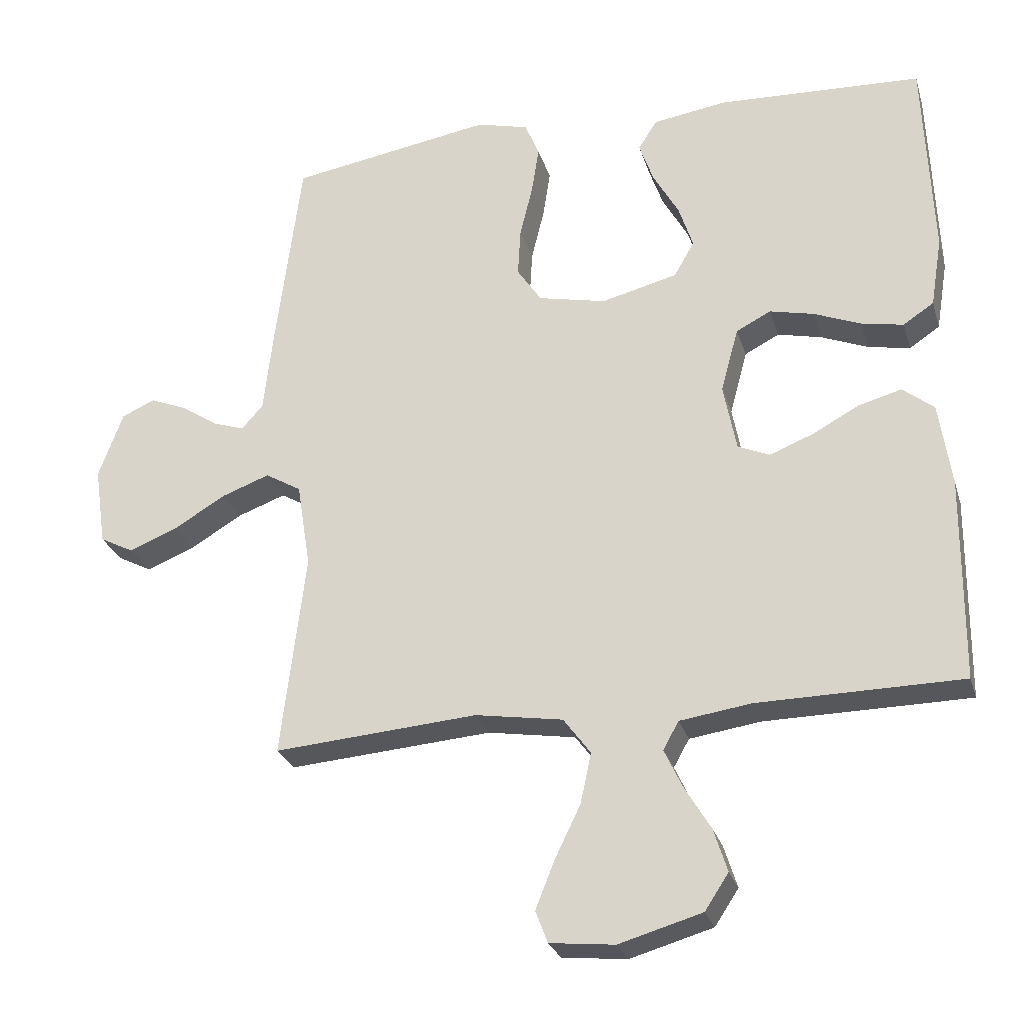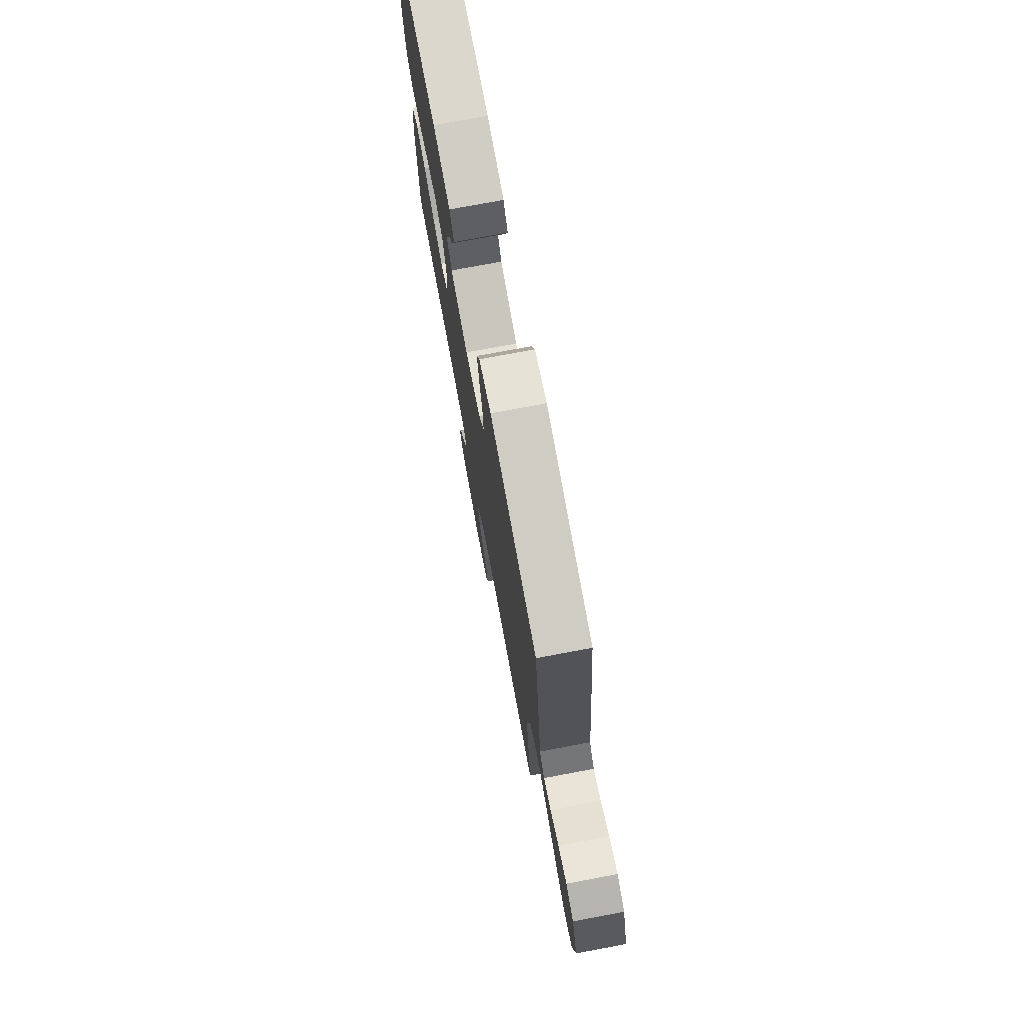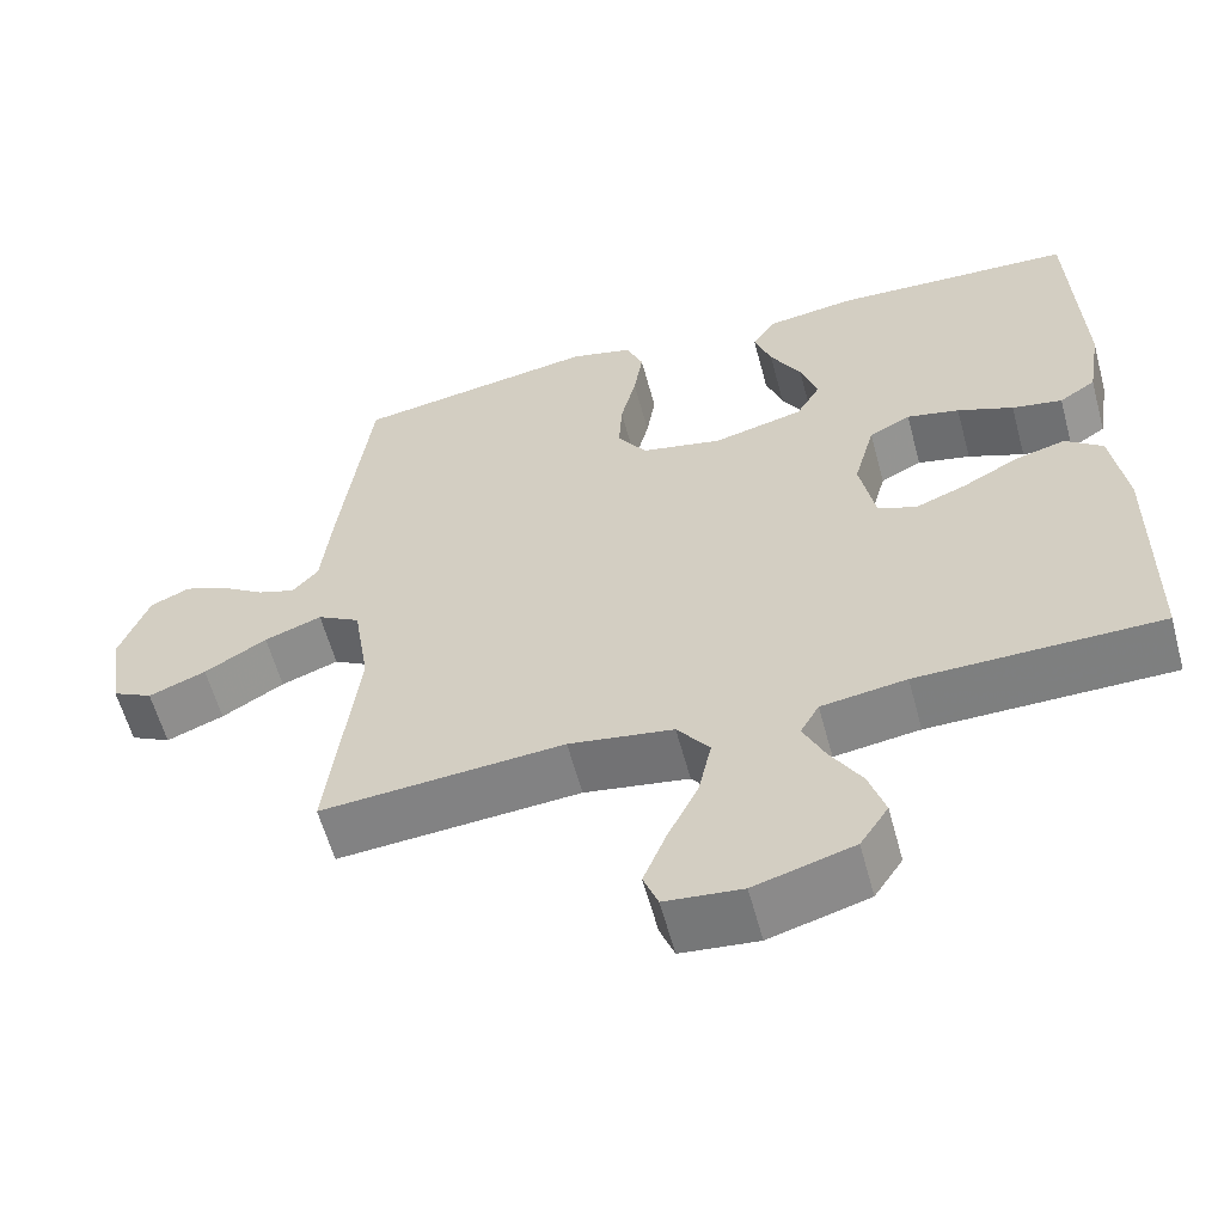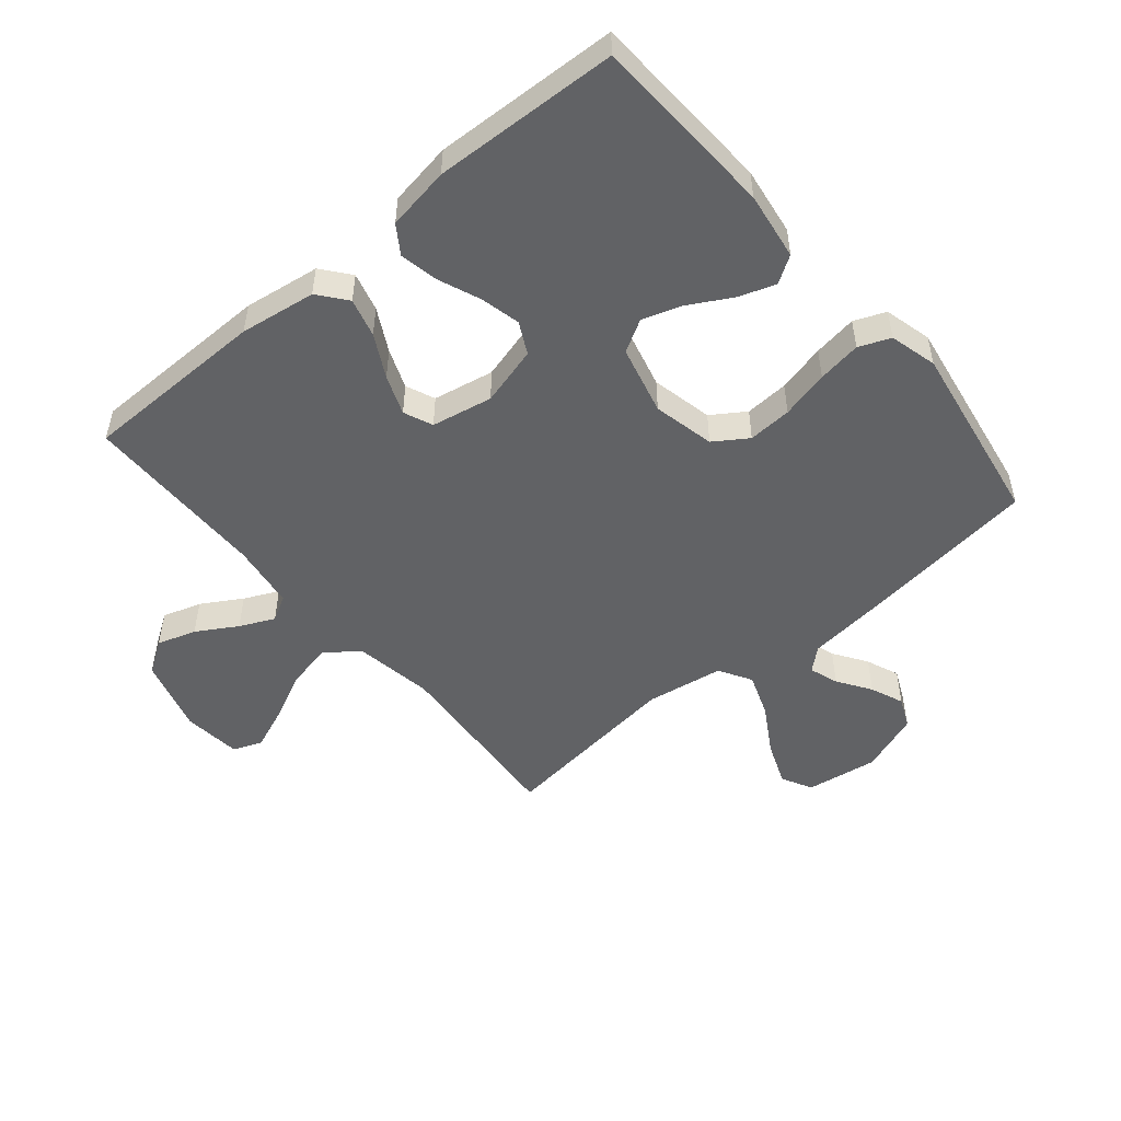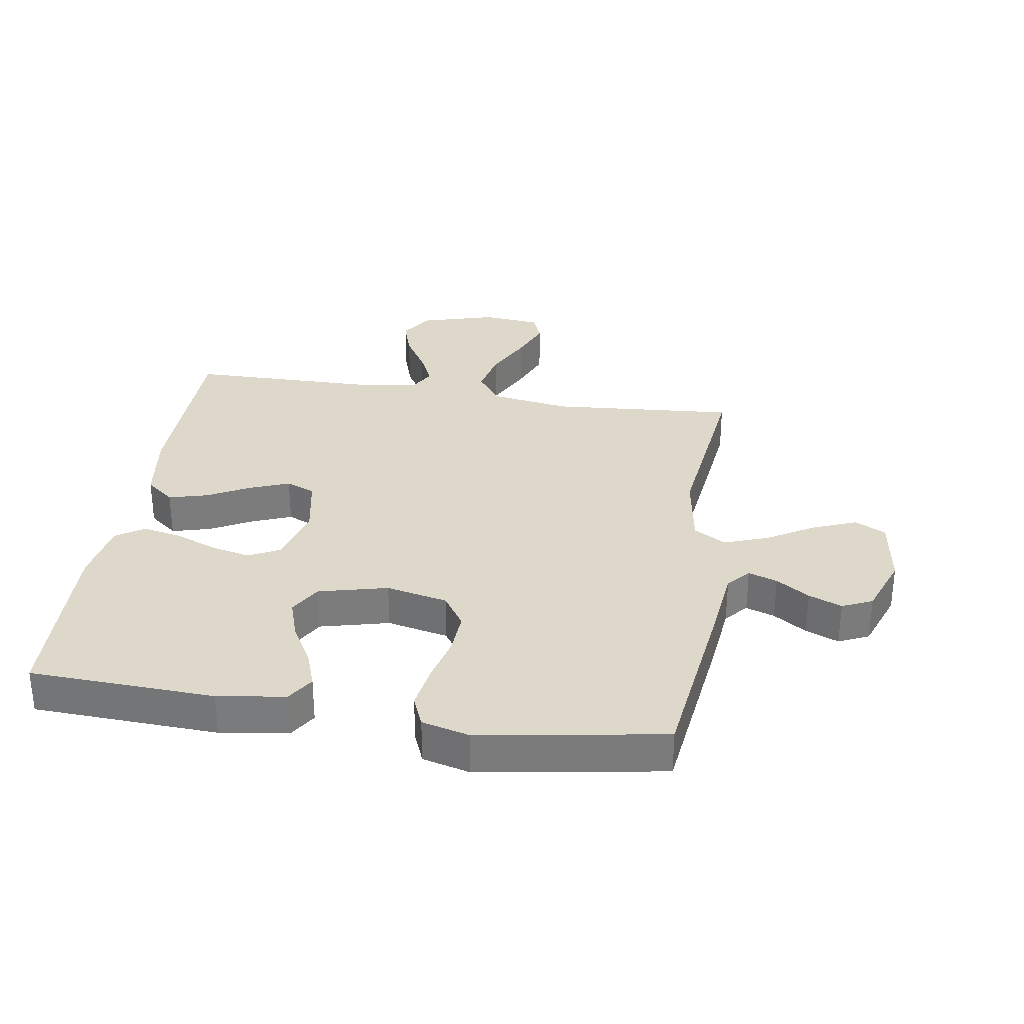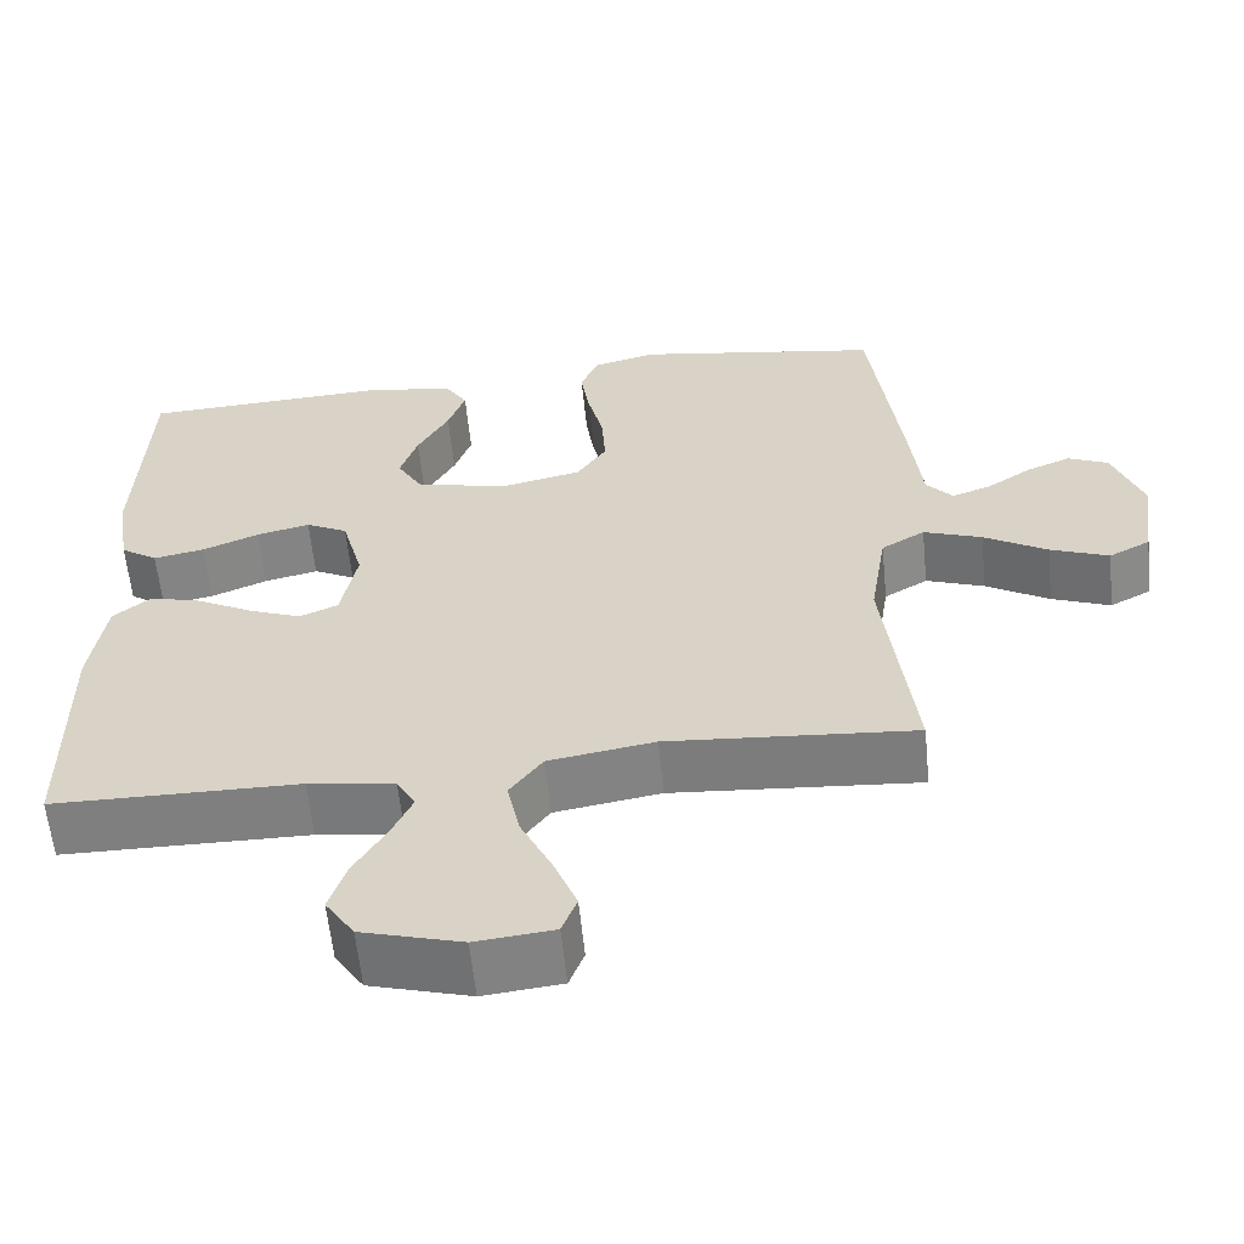
<metadata>
{"format":"obj","ext":"obj","renderer":"f3d","projection":"perspective","resolution":1024,"background":"white","views":[{"elev":-26.8,"azim":-164.4,"up":"+Z"},{"elev":75.8,"azim":79.4,"up":"+Z"},{"elev":-59.4,"azim":-164.9,"up":"+Z"},{"elev":-50.6,"azim":-50.0,"up":"+Y"},{"elev":31.6,"azim":8.9,"up":"+Y"},{"elev":-59.8,"azim":5.7,"up":"+Z"}]}
</metadata>
<code>
v 0.5 0.07 0.5
v 0.538 0.07 0.2
v 0.551 0.07 0.082
v 0.583 0.07 0.046
v 0.63 0.07 0.062
v 0.684 0.07 0.098
v 0.738 0.07 0.12
v 0.787 0.07 0.098
v 0.823 0.07 0
v 0.806 0.07 -0.117
v 0.756 0.07 -0.143
v 0.685 0.07 -0.115
v 0.608 0.07 -0.069
v 0.537 0.07 -0.043
v 0.484 0.07 -0.074
v 0.464 0.07 -0.2
v 0.5 0.07 -0.5
v 0.2 0.07 -0.477
v 0.071 0.07 -0.498
v 0.031 0.07 -0.552
v 0.047 0.07 -0.626
v 0.085 0.07 -0.704
v 0.113 0.07 -0.774
v 0.095 0.07 -0.821
v 0 0.07 -0.831
v -0.122 0.07 -0.796
v -0.157 0.07 -0.743
v -0.137 0.07 -0.68
v -0.098 0.07 -0.615
v -0.072 0.07 -0.559
v -0.095 0.07 -0.518
v -0.2 0.07 -0.503
v -0.5 0.07 -0.5
v -0.503 0.07 -0.2
v -0.485 0.07 -0.077
v -0.439 0.07 -0.04
v -0.376 0.07 -0.057
v -0.307 0.07 -0.094
v -0.243 0.07 -0.119
v -0.196 0.07 -0.099
v -0.177 0.07 0
v -0.203 0.07 0.096
v -0.254 0.07 0.122
v -0.319 0.07 0.107
v -0.388 0.07 0.079
v -0.45 0.07 0.067
v -0.495 0.07 0.097
v -0.512 0.07 0.2
v -0.5 0.07 0.5
v -0.2 0.07 0.514
v -0.09 0.07 0.498
v -0.062 0.07 0.454
v -0.083 0.07 0.394
v -0.121 0.07 0.326
v -0.142 0.07 0.262
v -0.112 0.07 0.21
v 0 0.07 0.182
v 0.1 0.07 0.204
v 0.136 0.07 0.258
v 0.132 0.07 0.329
v 0.113 0.07 0.407
v 0.102 0.07 0.478
v 0.123 0.07 0.529
v 0.2 0.07 0.549
v 0.5 0 0.5
v 0.538 0 0.2
v 0.551 0 0.082
v 0.583 0 0.046
v 0.63 0 0.062
v 0.684 0 0.098
v 0.738 0 0.12
v 0.787 0 0.098
v 0.823 0 0
v 0.806 0 -0.117
v 0.756 0 -0.143
v 0.685 0 -0.115
v 0.608 0 -0.069
v 0.537 0 -0.043
v 0.484 0 -0.074
v 0.464 0 -0.2
v 0.5 0 -0.5
v 0.2 0 -0.477
v 0.071 0 -0.498
v 0.031 0 -0.552
v 0.047 0 -0.626
v 0.085 0 -0.704
v 0.113 0 -0.774
v 0.095 0 -0.821
v 0 0 -0.831
v -0.122 0 -0.796
v -0.157 0 -0.743
v -0.137 0 -0.68
v -0.098 0 -0.615
v -0.072 0 -0.559
v -0.095 0 -0.518
v -0.2 0 -0.503
v -0.5 0 -0.5
v -0.503 0 -0.2
v -0.485 0 -0.077
v -0.439 0 -0.04
v -0.376 0 -0.057
v -0.307 0 -0.094
v -0.243 0 -0.119
v -0.196 0 -0.099
v -0.177 0 0
v -0.203 0 0.096
v -0.254 0 0.122
v -0.319 0 0.107
v -0.388 0 0.079
v -0.45 0 0.067
v -0.495 0 0.097
v -0.512 0 0.2
v -0.5 0 0.5
v -0.2 0 0.514
v -0.09 0 0.498
v -0.062 0 0.454
v -0.083 0 0.394
v -0.121 0 0.326
v -0.142 0 0.262
v -0.112 0 0.21
v 0 0 0.182
v 0.1 0 0.204
v 0.136 0 0.258
v 0.132 0 0.329
v 0.113 0 0.407
v 0.102 0 0.478
v 0.123 0 0.529
v 0.2 0 0.549
f 60 61 62 63
f 59 60 63 64
f 51 52 53 54
f 51 54 55
f 50 51 55
f 49 50 55
f 48 49 55 56
f 44 45 46 47
f 43 44 47 48
f 35 36 37 38
f 35 38 39
f 32 33 34 35
f 31 32 35 39
f 30 31 39 40
f 26 27 28 29
f 26 29 30
f 25 26 30
f 24 25 30
f 21 22 23 24
f 21 24 30 40
f 16 17 18
f 15 16 18 19
f 10 11 12 13
f 10 13 14
f 9 10 14
f 8 9 14
f 5 6 7 8
f 4 5 8 14
f 3 4 14 15
f 59 64 1 2
f 58 59 2 3
f 57 58 3 15
f 43 48 56 57
f 42 43 57 15
f 41 42 15 19
f 20 21 40 41
f 19 20 41
f 127 126 125 124
f 128 127 124 123
f 118 117 116 115
f 119 118 115
f 119 115 114
f 119 114 113
f 120 119 113 112
f 111 110 109 108
f 112 111 108 107
f 102 101 100 99
f 103 102 99
f 99 98 97 96
f 103 99 96 95
f 104 103 95 94
f 93 92 91 90
f 94 93 90
f 94 90 89
f 94 89 88
f 88 87 86 85
f 104 94 88 85
f 82 81 80
f 83 82 80 79
f 77 76 75 74
f 78 77 74
f 78 74 73
f 78 73 72
f 72 71 70 69
f 78 72 69 68
f 79 78 68 67
f 66 65 128 123
f 67 66 123 122
f 79 67 122 121
f 121 120 112 107
f 79 121 107 106
f 83 79 106 105
f 105 104 85 84
f 105 84 83
f 1 65 66 2
f 2 66 67 3
f 3 67 68 4
f 4 68 69 5
f 5 69 70 6
f 6 70 71 7
f 7 71 72 8
f 8 72 73 9
f 9 73 74 10
f 10 74 75 11
f 11 75 76 12
f 12 76 77 13
f 13 77 78 14
f 14 78 79 15
f 15 79 80 16
f 16 80 81 17
f 17 81 82 18
f 18 82 83 19
f 19 83 84 20
f 20 84 85 21
f 21 85 86 22
f 22 86 87 23
f 23 87 88 24
f 24 88 89 25
f 25 89 90 26
f 26 90 91 27
f 27 91 92 28
f 28 92 93 29
f 29 93 94 30
f 30 94 95 31
f 31 95 96 32
f 32 96 97 33
f 33 97 98 34
f 34 98 99 35
f 35 99 100 36
f 36 100 101 37
f 37 101 102 38
f 38 102 103 39
f 39 103 104 40
f 40 104 105 41
f 41 105 106 42
f 42 106 107 43
f 43 107 108 44
f 44 108 109 45
f 45 109 110 46
f 46 110 111 47
f 47 111 112 48
f 48 112 113 49
f 49 113 114 50
f 50 114 115 51
f 51 115 116 52
f 52 116 117 53
f 53 117 118 54
f 54 118 119 55
f 55 119 120 56
f 56 120 121 57
f 57 121 122 58
f 58 122 123 59
f 59 123 124 60
f 60 124 125 61
f 61 125 126 62
f 62 126 127 63
f 63 127 128 64
f 64 128 65 1

</code>
